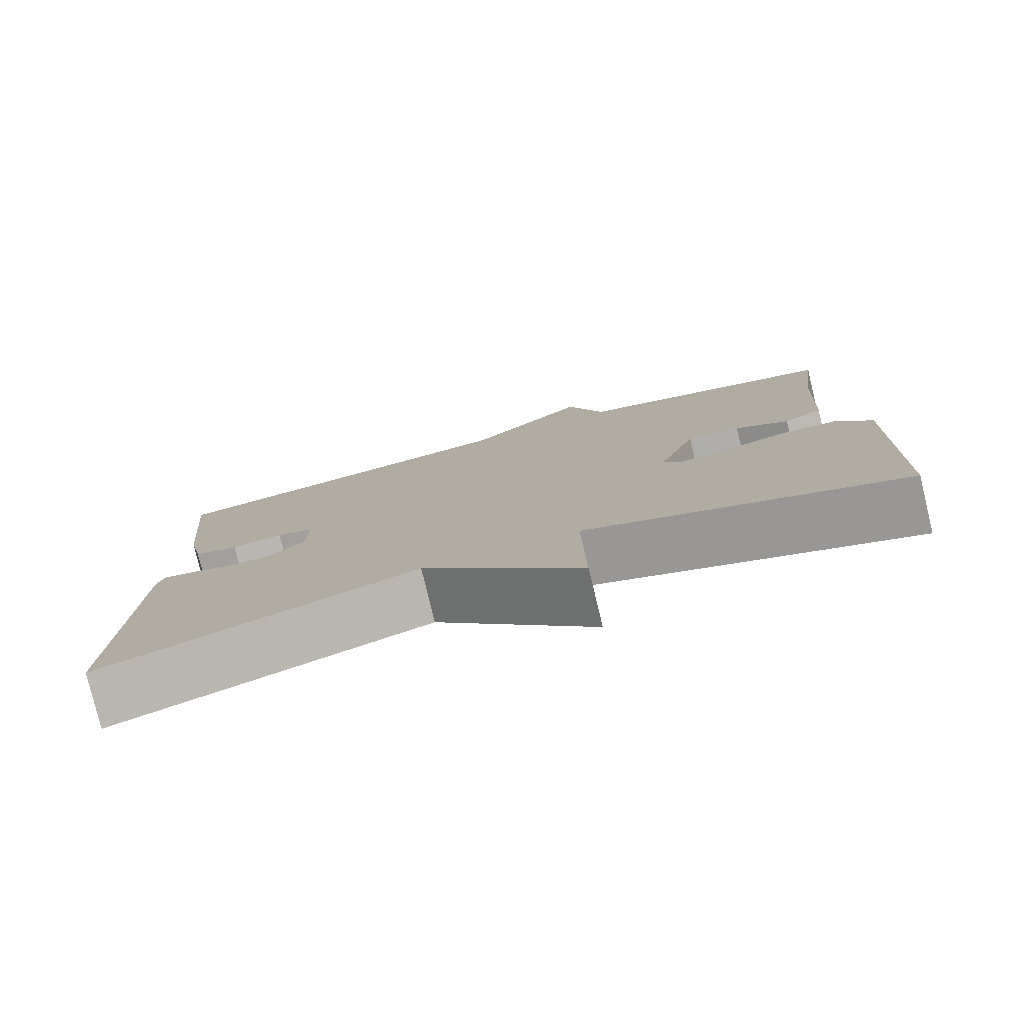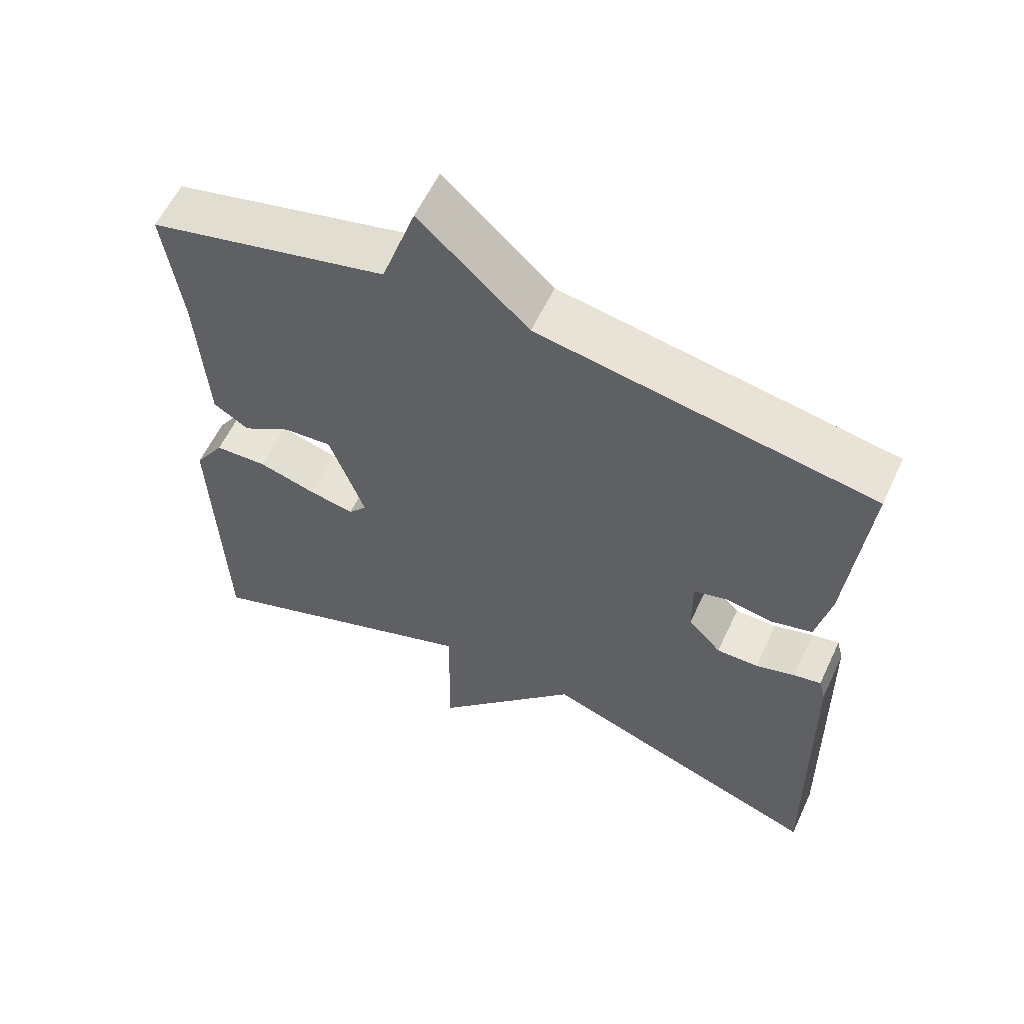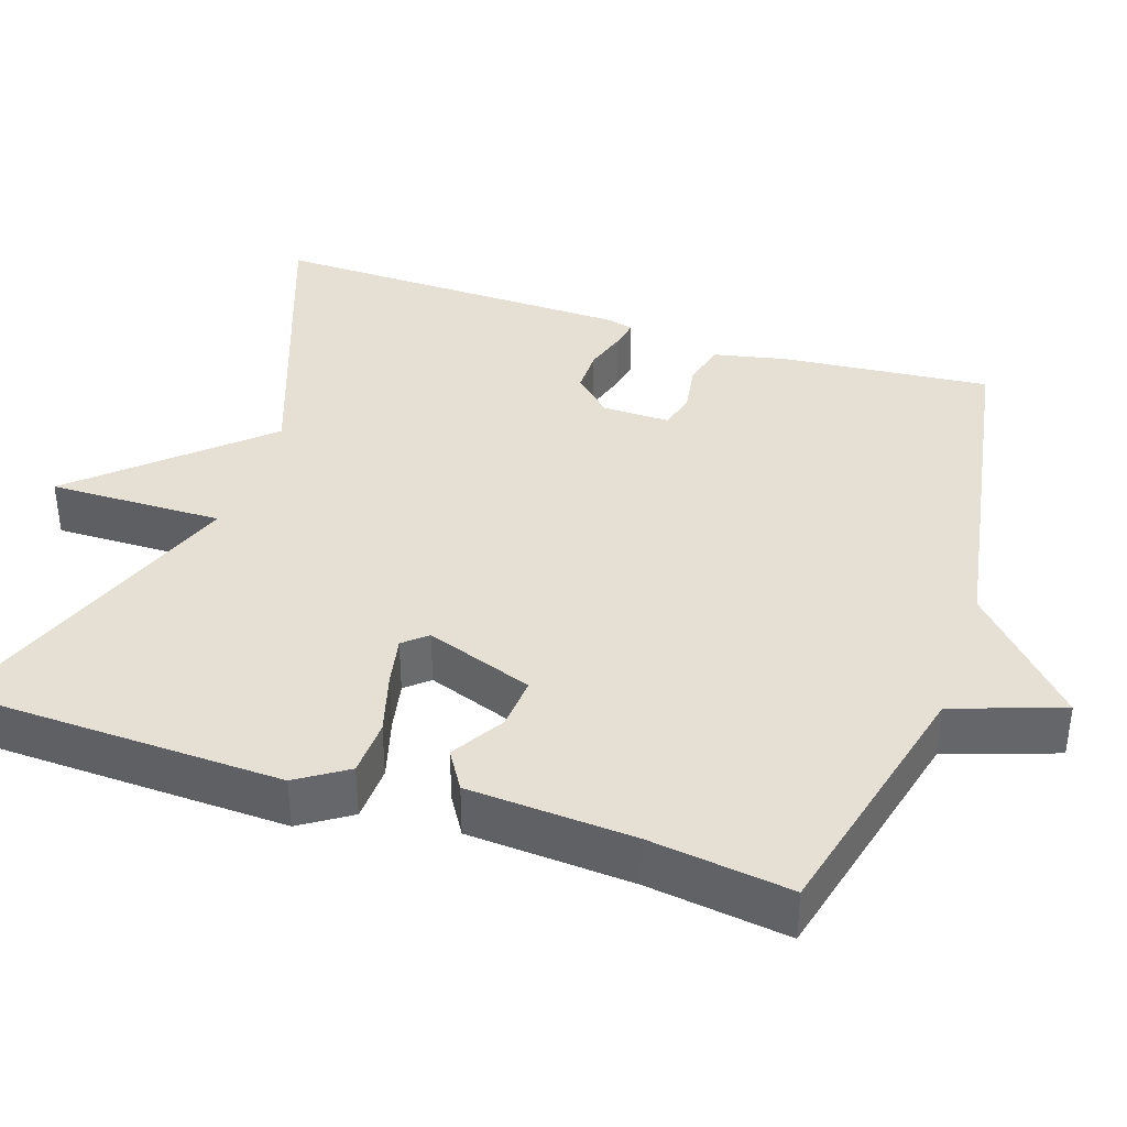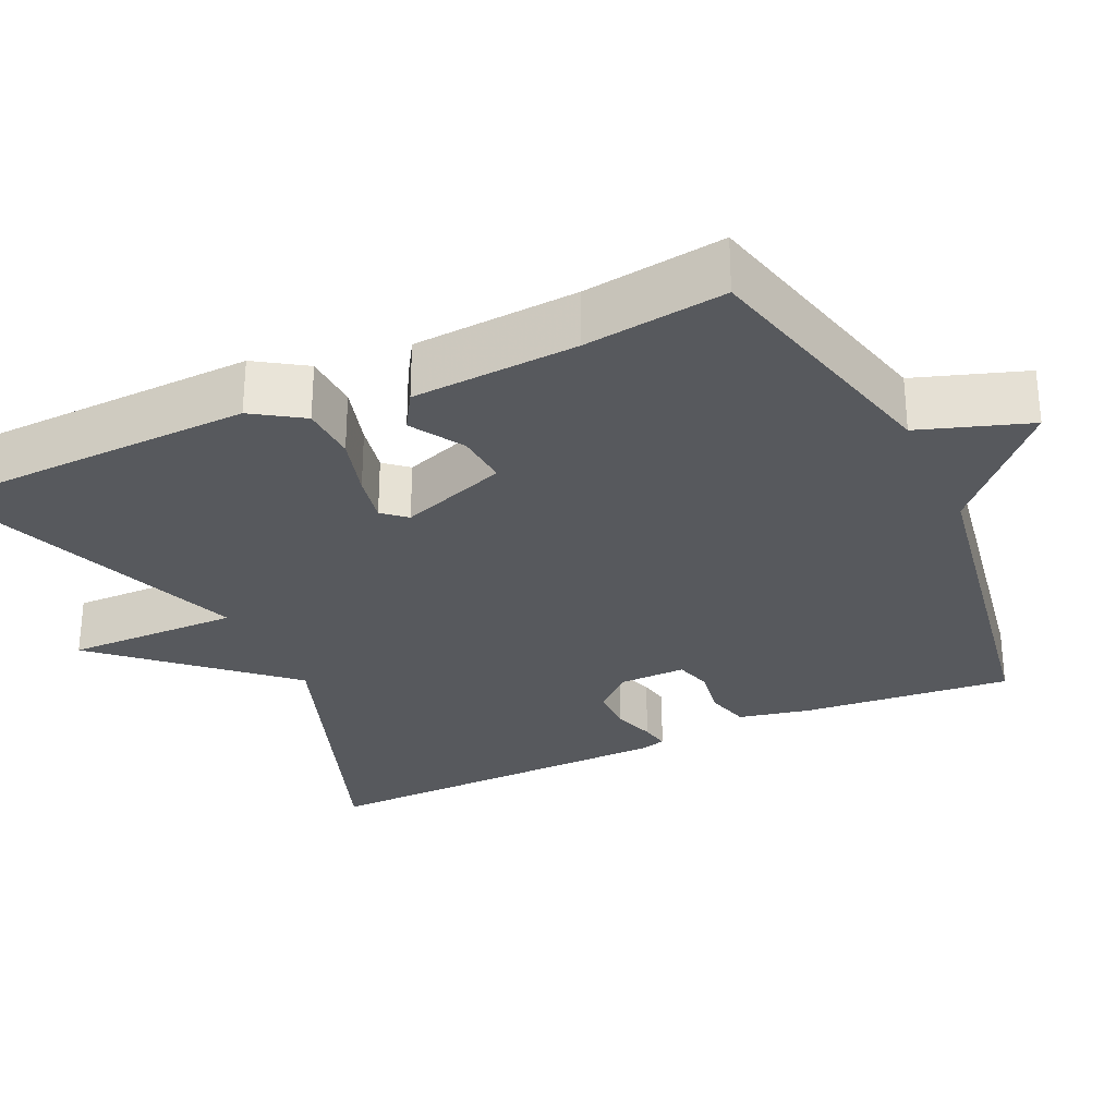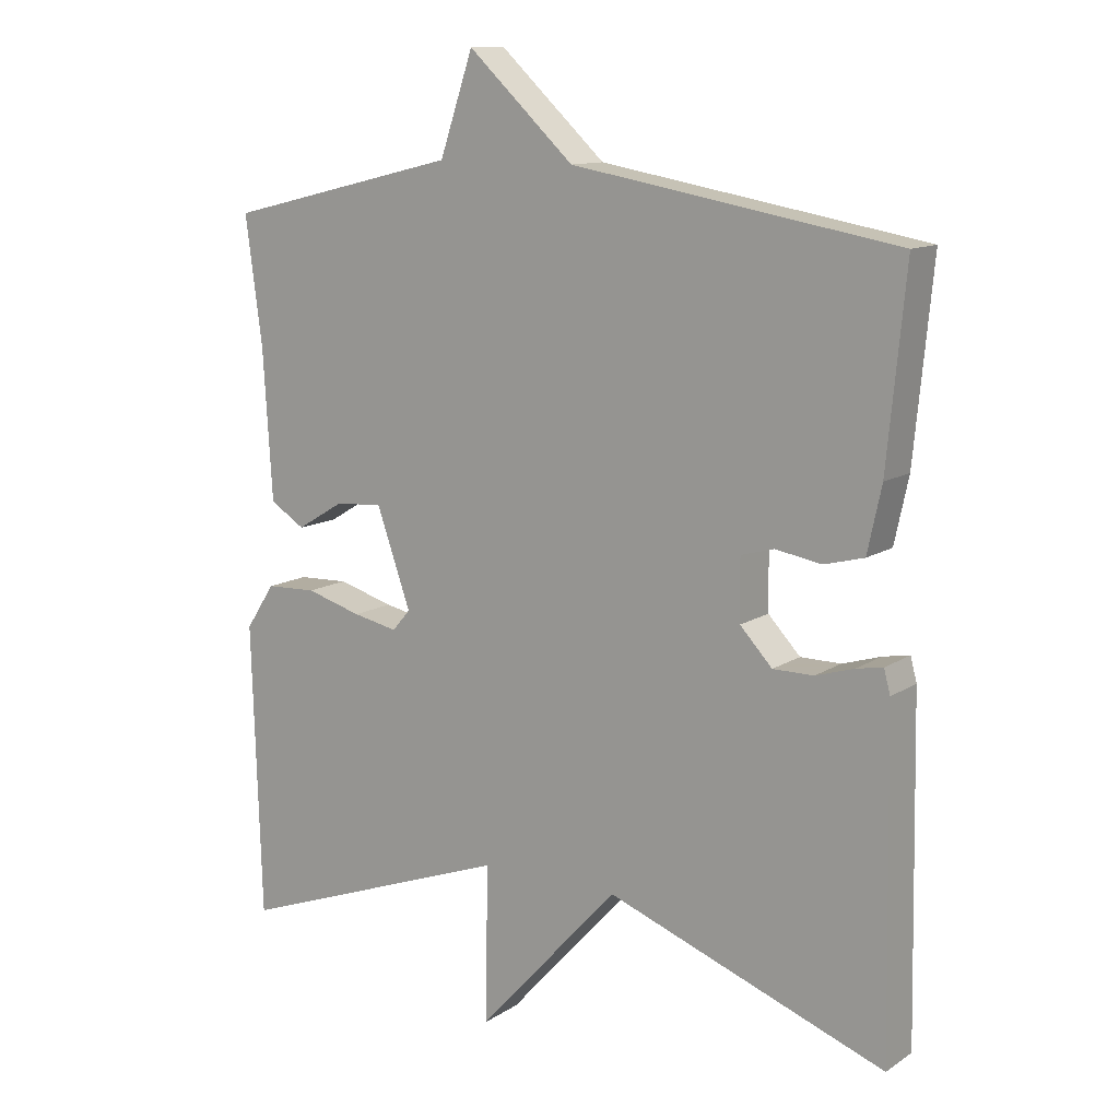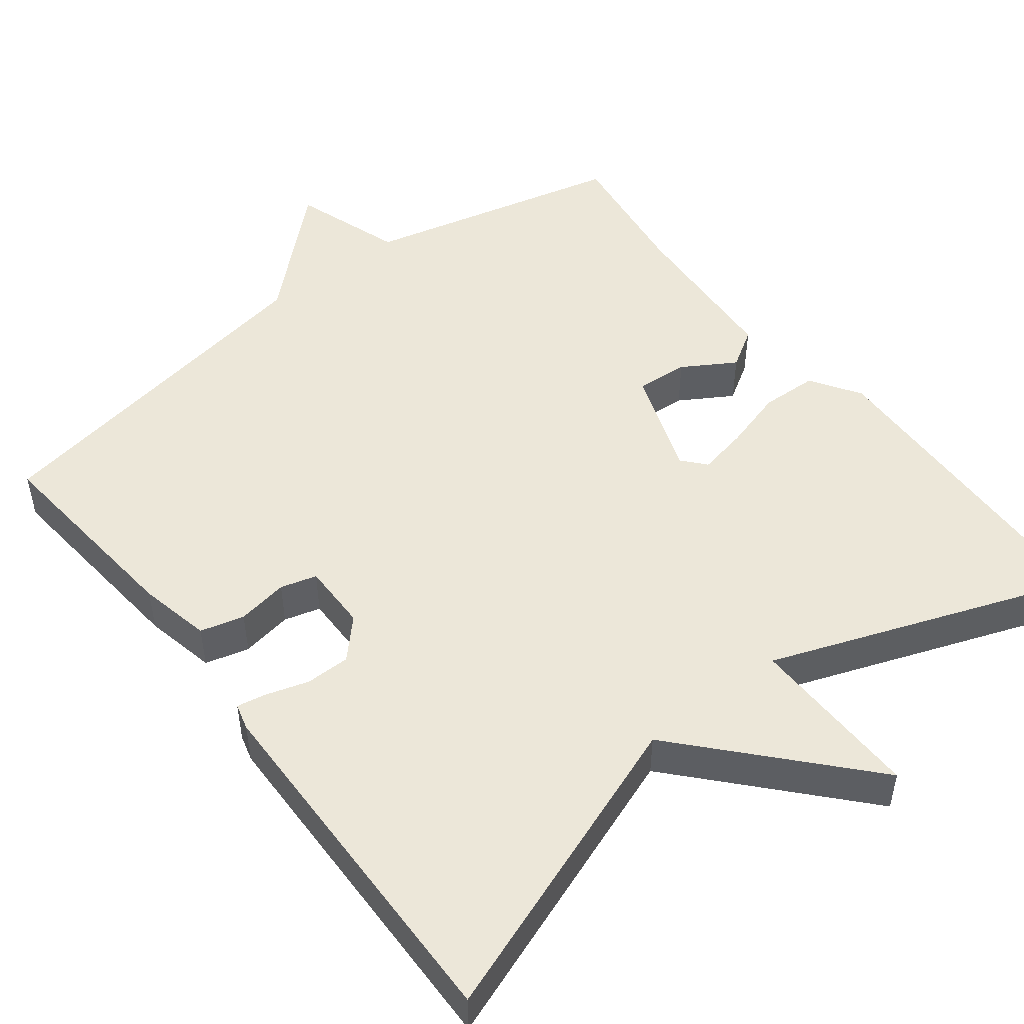
<metadata>
{"format":"obj","ext":"obj","renderer":"f3d","projection":"perspective","resolution":1024,"background":"white","views":[{"elev":-79.4,"azim":-166.4,"up":"+Z"},{"elev":59.0,"azim":25.0,"up":"+Z"},{"elev":38.2,"azim":-71.5,"up":"+Y"},{"elev":-29.1,"azim":-65.0,"up":"+Y"},{"elev":12.1,"azim":34.4,"up":"+Z"},{"elev":49.8,"azim":142.3,"up":"+Y"}]}
</metadata>
<code>
v -0.5 0.07 0.5
v -0.165 0.07 0.581
v -0.117 0.07 0.722
v 0.035 0.07 0.581
v 0.5 0.07 0.5
v 0.474 0.07 0.229
v 0.454 0.07 0.136
v 0.397 0.07 0.121
v 0.331 0.07 0.132
v 0.284 0.07 0.119
v 0.285 0.07 0.032
v 0.331 0.07 -0.017
v 0.389 0.07 -0.017
v 0.444 0.07 0
v 0.482 0.07 0.007
v 0.491 0.07 -0.027
v 0.5 0.07 -0.5
v 0.1 0.07 -0.353
v -0.104 0.07 -0.578
v -0.1 0.07 -0.353
v -0.5 0.07 -0.5
v -0.513 0.07 -0.08
v -0.471 0.07 -0.016
v -0.398 0.07 -0.013
v -0.318 0.07 -0.036
v -0.254 0.07 -0.049
v -0.228 0.07 -0.019
v -0.277 0.07 0.12
v -0.345 0.07 0.115
v -0.413 0.07 0.074
v -0.463 0.07 0.105
v -0.476 0.07 0.318
v -0.5 0 0.5
v -0.165 0 0.581
v -0.117 0 0.722
v 0.035 0 0.581
v 0.5 0 0.5
v 0.474 0 0.229
v 0.454 0 0.136
v 0.397 0 0.121
v 0.331 0 0.132
v 0.284 0 0.119
v 0.285 0 0.032
v 0.331 0 -0.017
v 0.389 0 -0.017
v 0.444 0 0
v 0.482 0 0.007
v 0.491 0 -0.027
v 0.5 0 -0.5
v 0.1 0 -0.353
v -0.104 0 -0.578
v -0.1 0 -0.353
v -0.5 0 -0.5
v -0.513 0 -0.08
v -0.471 0 -0.016
v -0.398 0 -0.013
v -0.318 0 -0.036
v -0.254 0 -0.049
v -0.228 0 -0.019
v -0.277 0 0.12
v -0.345 0 0.115
v -0.413 0 0.074
v -0.463 0 0.105
v -0.476 0 0.318
f 29 30 31 32
f 32 1 2
f 29 32 2
f 28 29 2
f 2 3 4
f 28 2 4
f 27 28 4
f 23 24 25
f 22 23 25
f 21 22 25
f 20 21 25
f 20 25 26
f 18 19 20
f 18 20 26 27
f 16 17 18
f 15 16 18
f 14 15 18
f 13 14 18
f 12 13 18 27
f 7 8 9
f 6 7 9
f 5 6 9
f 4 5 9
f 4 9 10
f 27 4 10 11
f 11 12 27
f 64 63 62 61
f 34 33 64
f 34 64 61
f 34 61 60
f 36 35 34
f 36 34 60
f 36 60 59
f 57 56 55
f 57 55 54
f 57 54 53
f 57 53 52
f 58 57 52
f 52 51 50
f 59 58 52 50
f 50 49 48
f 50 48 47
f 50 47 46
f 50 46 45
f 59 50 45 44
f 41 40 39
f 41 39 38
f 41 38 37
f 41 37 36
f 42 41 36
f 43 42 36 59
f 59 44 43
f 1 33 34 2
f 2 34 35 3
f 3 35 36 4
f 4 36 37 5
f 5 37 38 6
f 6 38 39 7
f 7 39 40 8
f 8 40 41 9
f 9 41 42 10
f 10 42 43 11
f 11 43 44 12
f 12 44 45 13
f 13 45 46 14
f 14 46 47 15
f 15 47 48 16
f 16 48 49 17
f 17 49 50 18
f 18 50 51 19
f 19 51 52 20
f 20 52 53 21
f 21 53 54 22
f 22 54 55 23
f 23 55 56 24
f 24 56 57 25
f 25 57 58 26
f 26 58 59 27
f 27 59 60 28
f 28 60 61 29
f 29 61 62 30
f 30 62 63 31
f 31 63 64 32
f 32 64 33 1

</code>
